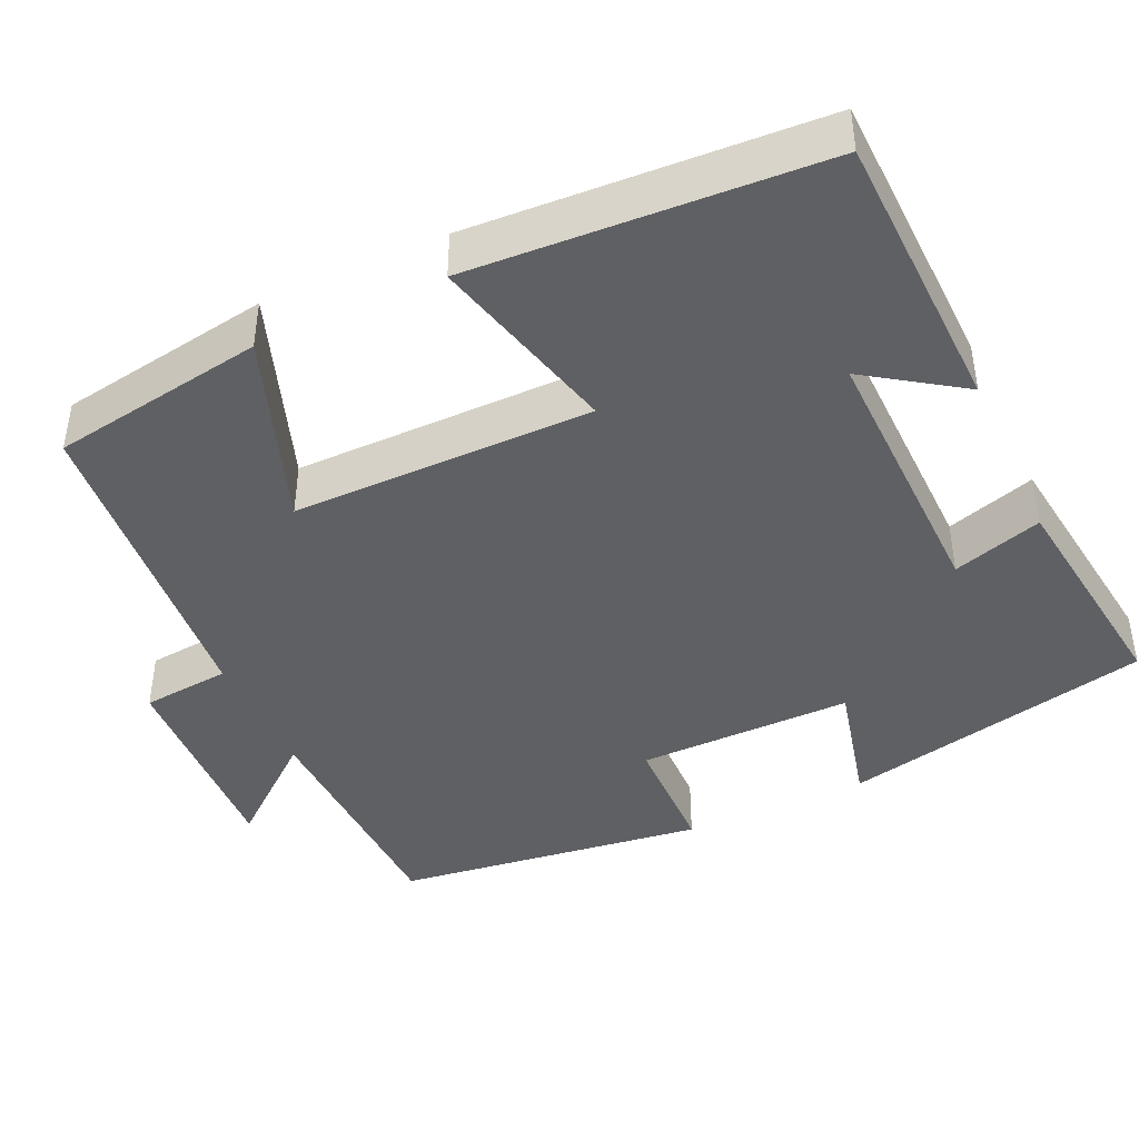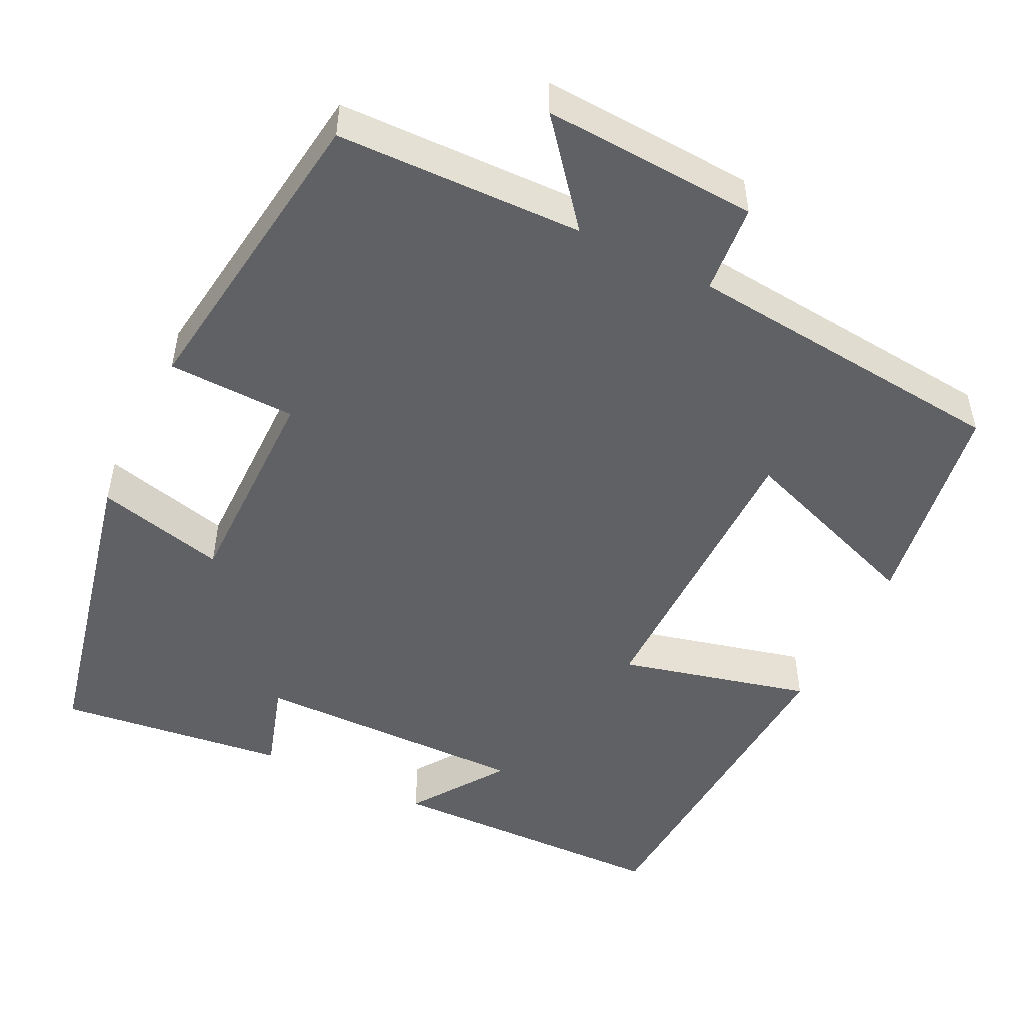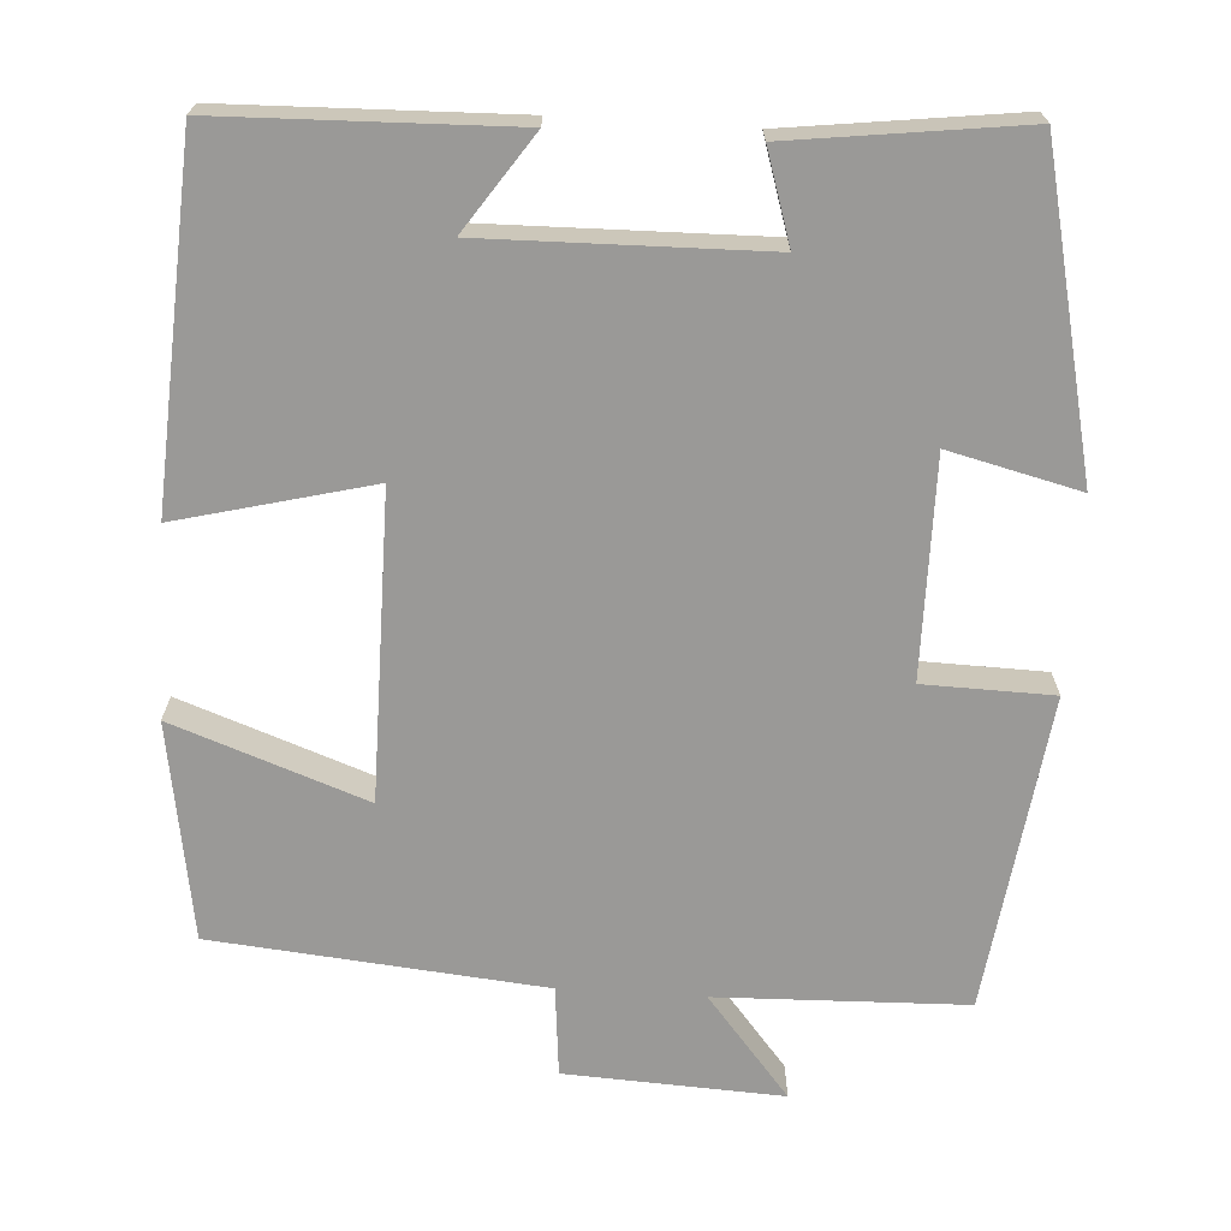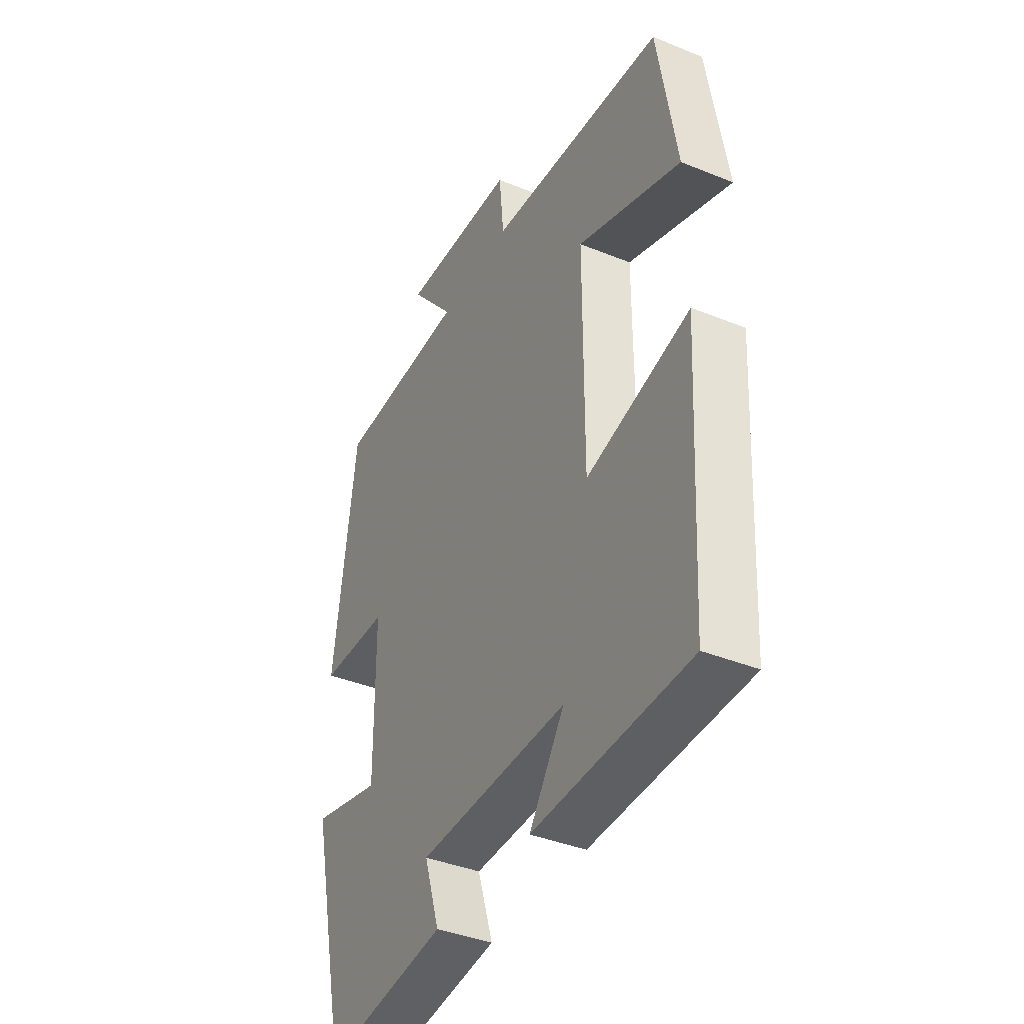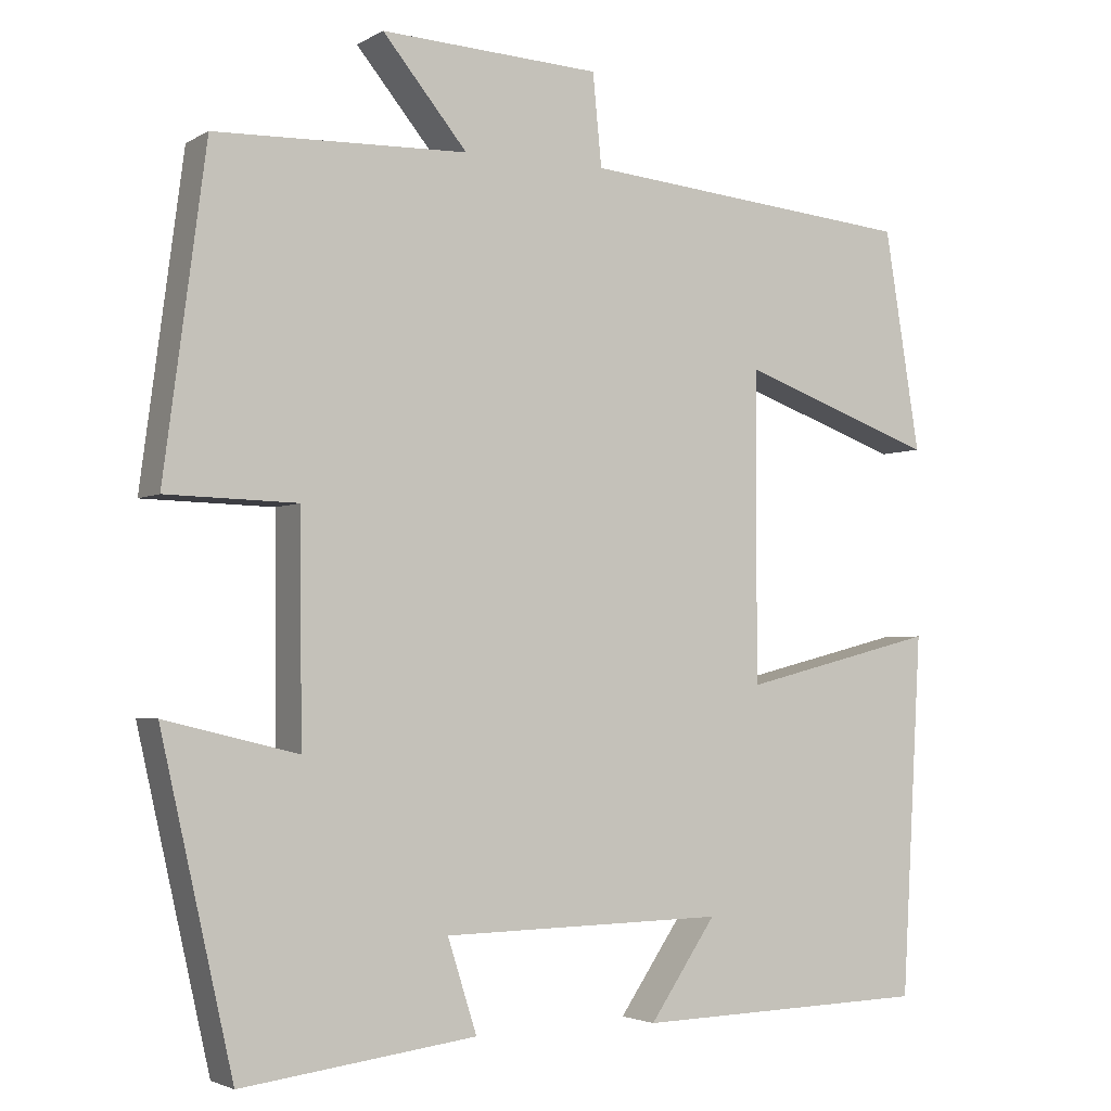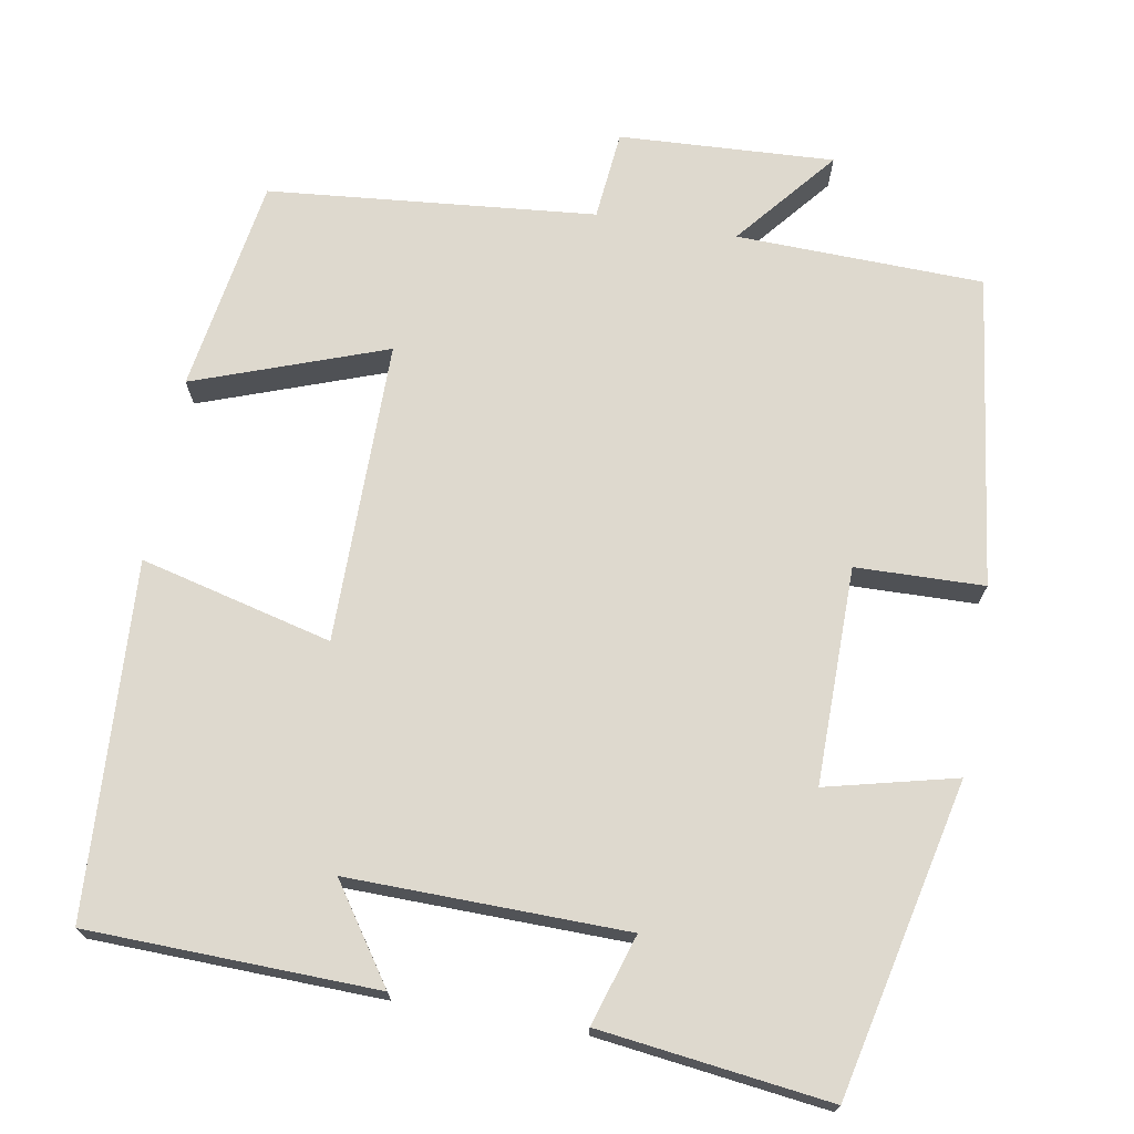
<metadata>
{"format":"obj","ext":"obj","renderer":"f3d","projection":"perspective","resolution":1024,"background":"white","views":[{"elev":-42.6,"azim":114.8,"up":"+Y"},{"elev":-49.8,"azim":-26.4,"up":"+Y"},{"elev":-69.0,"azim":176.4,"up":"+Y"},{"elev":-39.3,"azim":63.1,"up":"+Z"},{"elev":-3.0,"azim":-29.1,"up":"+Z"},{"elev":71.4,"azim":-170.1,"up":"+Y"}]}
</metadata>
<code>
v 0.456 0.07 0.461
v 0.5 0.07 0.189
v 0.258 0.07 0.276
v 0.258 0.07 -0.106
v 0.5 0.07 -0.045
v 0.475 0.07 -0.49
v 0.111 0.07 -0.5
v 0.193 0.07 -0.38
v -0.157 0.07 -0.386
v -0.121 0.07 -0.5
v -0.411 0.07 -0.537
v -0.5 0.07 -0.142
v -0.336 0.07 -0.182
v -0.338 0.07 0.092
v -0.5 0.07 0.096
v -0.448 0.07 0.491
v -0.136 0.07 0.5
v -0.241 0.07 0.627
v 0.031 0.07 0.613
v 0.042 0.07 0.5
v 0.456 0 0.461
v 0.5 0 0.189
v 0.258 0 0.276
v 0.258 0 -0.106
v 0.5 0 -0.045
v 0.475 0 -0.49
v 0.111 0 -0.5
v 0.193 0 -0.38
v -0.157 0 -0.386
v -0.121 0 -0.5
v -0.411 0 -0.537
v -0.5 0 -0.142
v -0.336 0 -0.182
v -0.338 0 0.092
v -0.5 0 0.096
v -0.448 0 0.491
v -0.136 0 0.5
v -0.241 0 0.627
v 0.031 0 0.613
v 0.042 0 0.5
f 17 18 19 20
f 17 20 1
f 16 17 1
f 15 16 1
f 14 15 1
f 13 14 1
f 11 12 13
f 10 11 13
f 9 10 13
f 8 9 13
f 5 6 7 8
f 4 5 8
f 3 4 8 13
f 1 2 3
f 1 3 13
f 40 39 38 37
f 21 40 37
f 21 37 36
f 21 36 35
f 21 35 34
f 21 34 33
f 33 32 31
f 33 31 30
f 33 30 29
f 33 29 28
f 28 27 26 25
f 28 25 24
f 33 28 24 23
f 23 22 21
f 33 23 21
f 1 21 22 2
f 2 22 23 3
f 3 23 24 4
f 4 24 25 5
f 5 25 26 6
f 6 26 27 7
f 7 27 28 8
f 8 28 29 9
f 9 29 30 10
f 10 30 31 11
f 11 31 32 12
f 12 32 33 13
f 13 33 34 14
f 14 34 35 15
f 15 35 36 16
f 16 36 37 17
f 17 37 38 18
f 18 38 39 19
f 19 39 40 20
f 20 40 21 1

</code>
